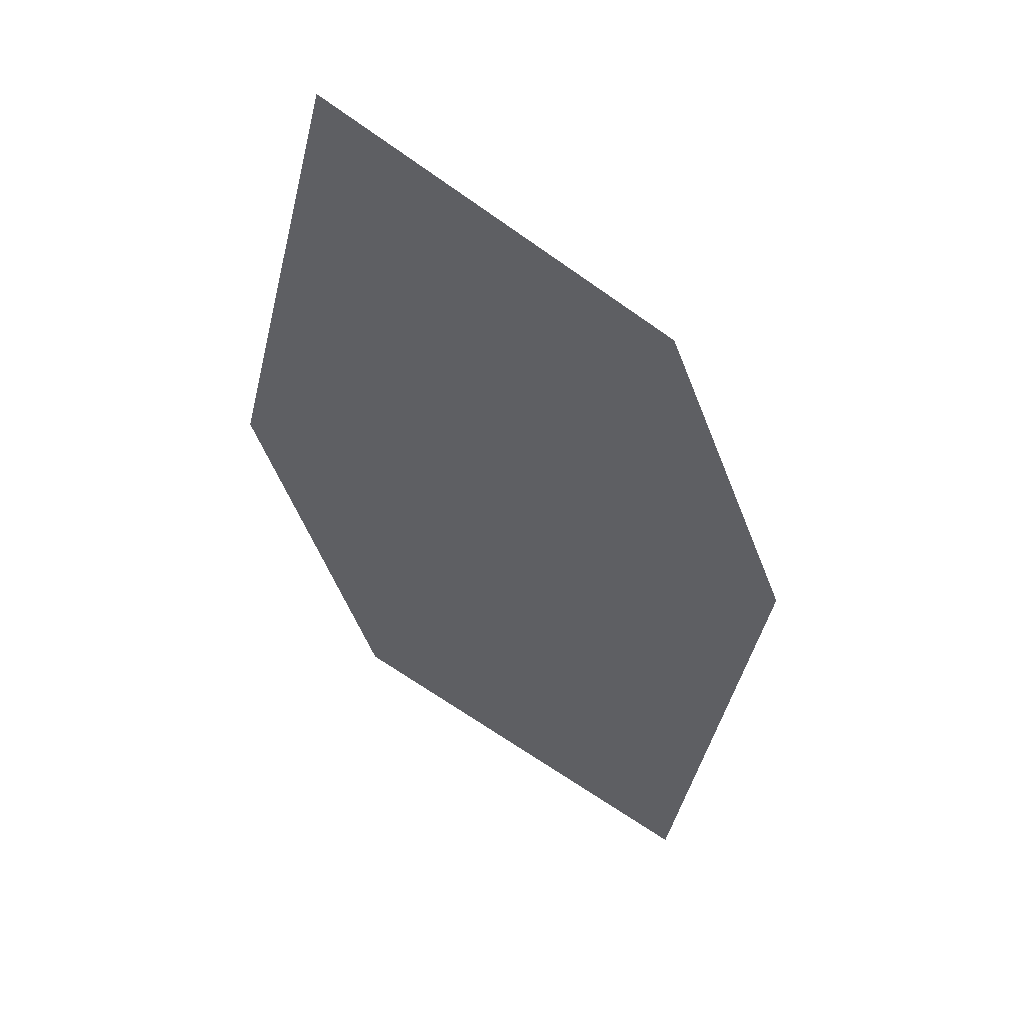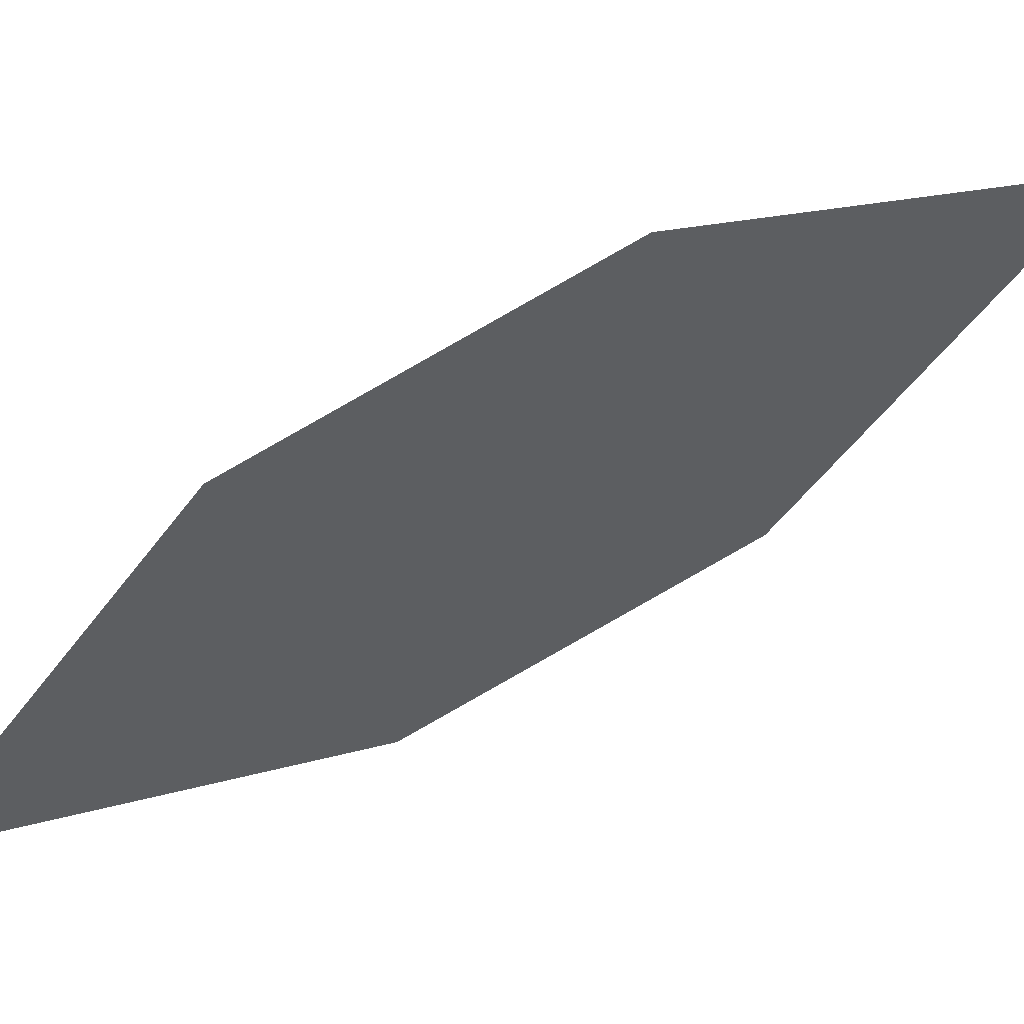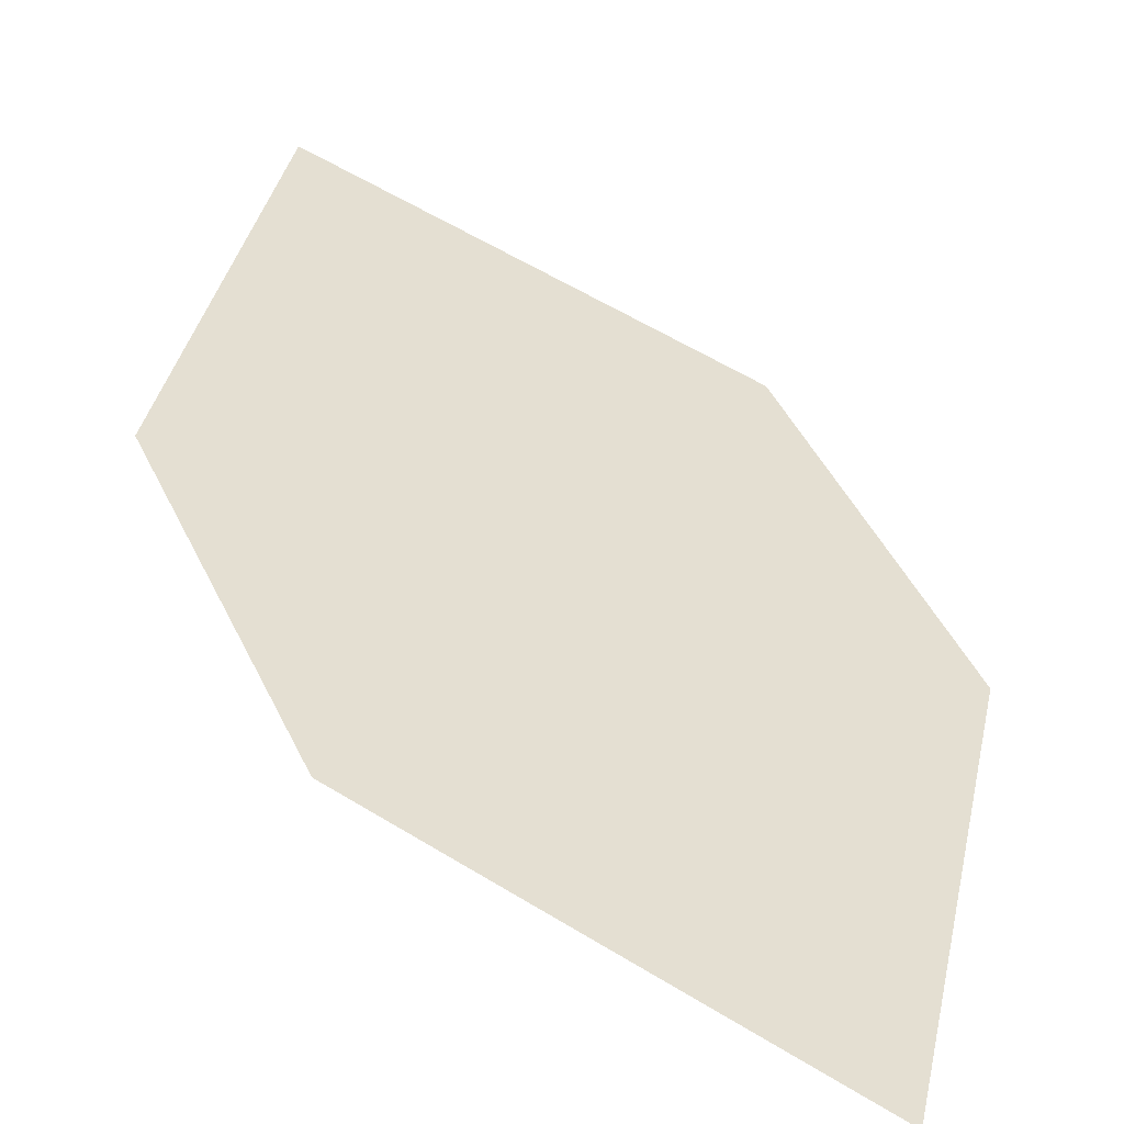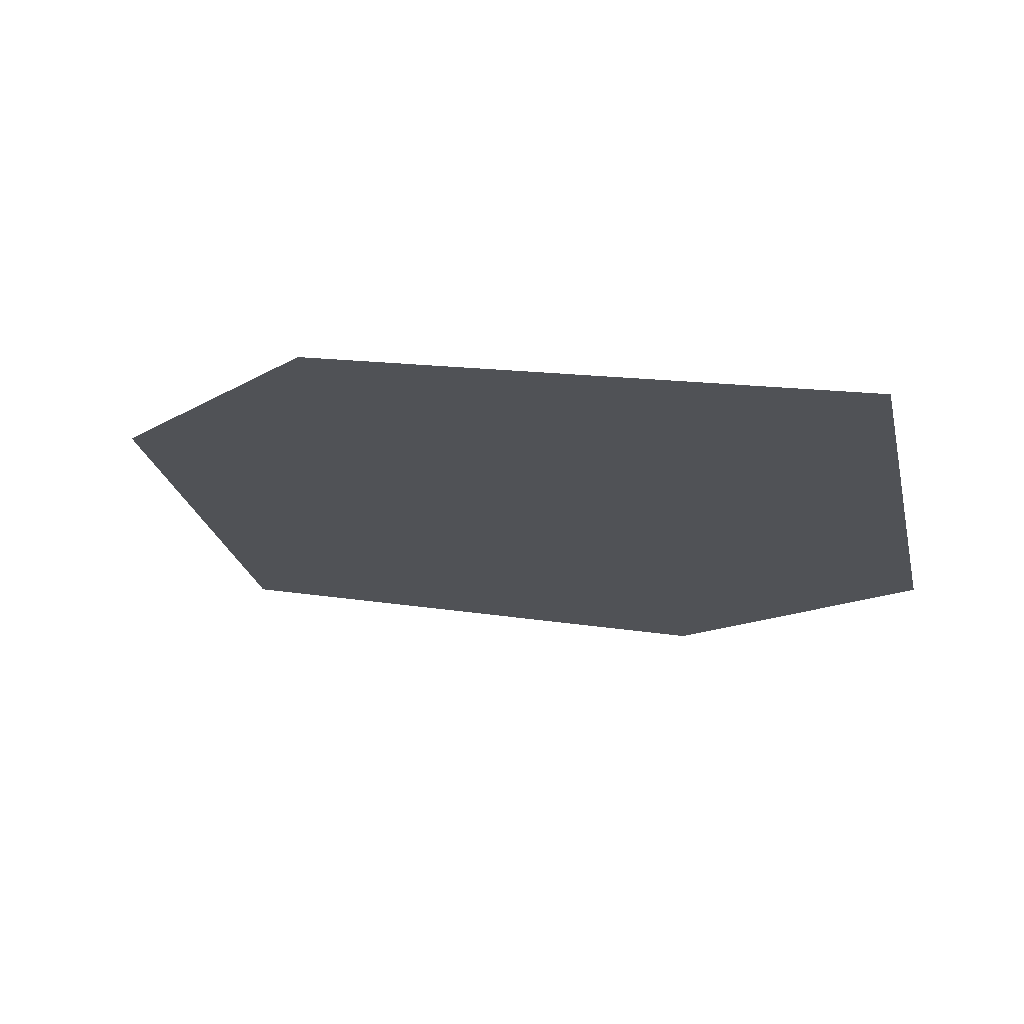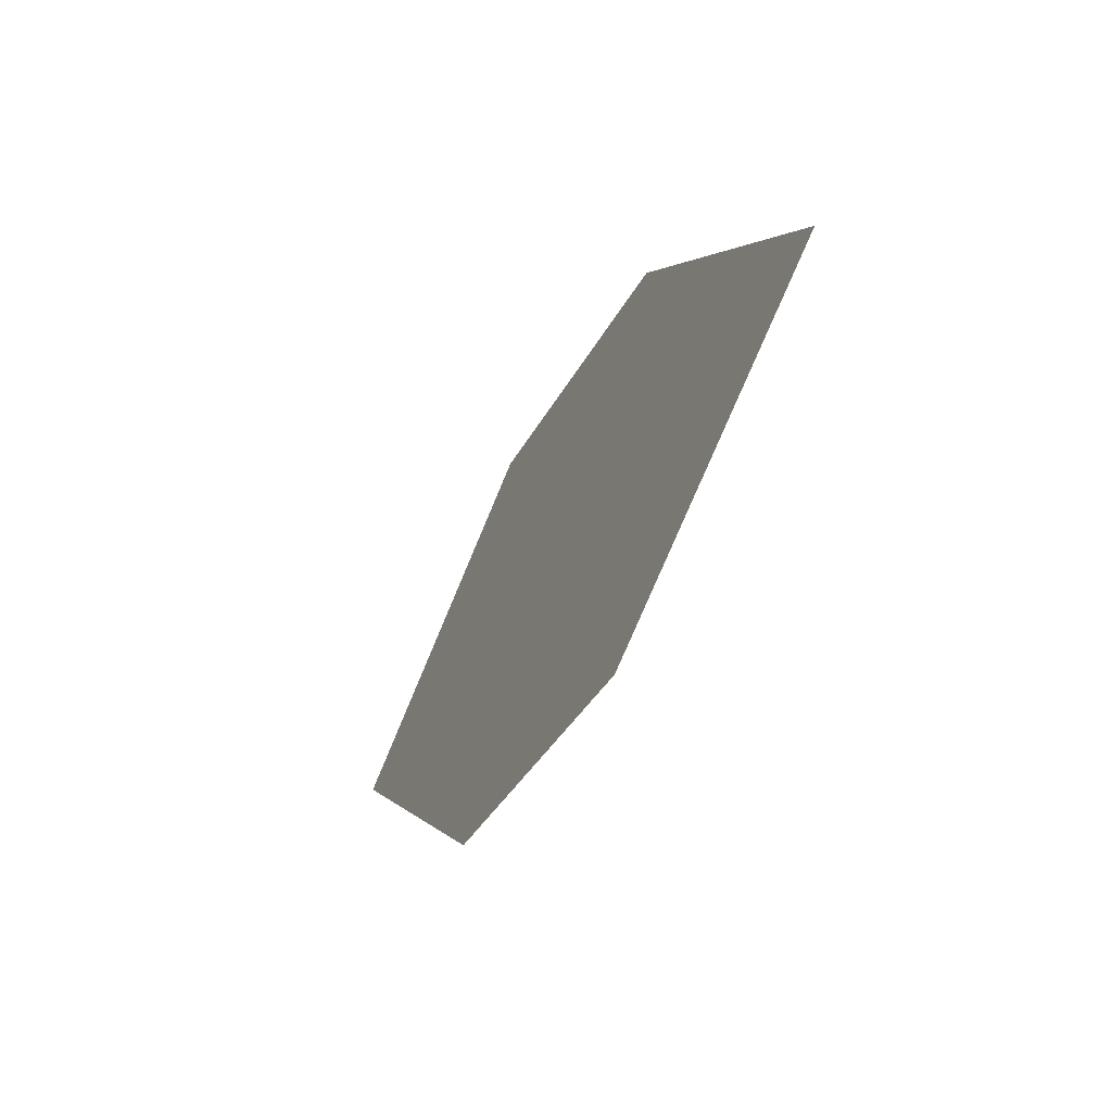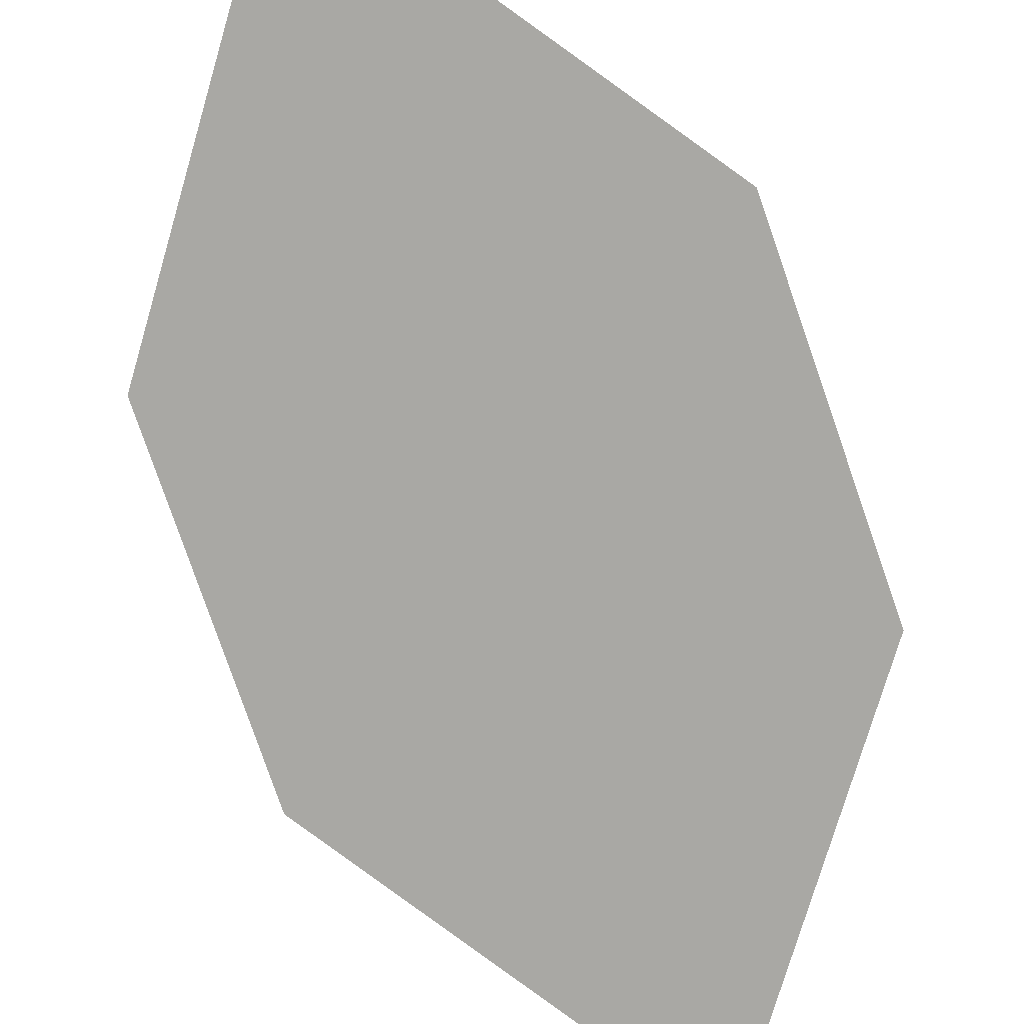
<metadata>
{"format":"obj","ext":"obj","renderer":"f3d","projection":"perspective","resolution":1024,"background":"white","views":[{"elev":13.5,"azim":-157.0,"up":"+Z"},{"elev":-26.7,"azim":-62.9,"up":"+Y"},{"elev":14.6,"azim":166.9,"up":"+Y"},{"elev":-37.8,"azim":164.5,"up":"+Y"},{"elev":38.2,"azim":96.2,"up":"+Z"},{"elev":-51.7,"azim":34.7,"up":"+Y"}]}
</metadata>
<code>
o leaves.082
v -0.2429 -0.1395 0.883
v -0.2658 -0.151 0.8653
v -0.2305 -0.1502 0.8565
v -0.2585 -0.1729 0.8168
v -0.2357 -0.1613 0.8345
v -0.271 -0.1622 0.8432
f 1 2 6 4
f 1 4 5 3

</code>
